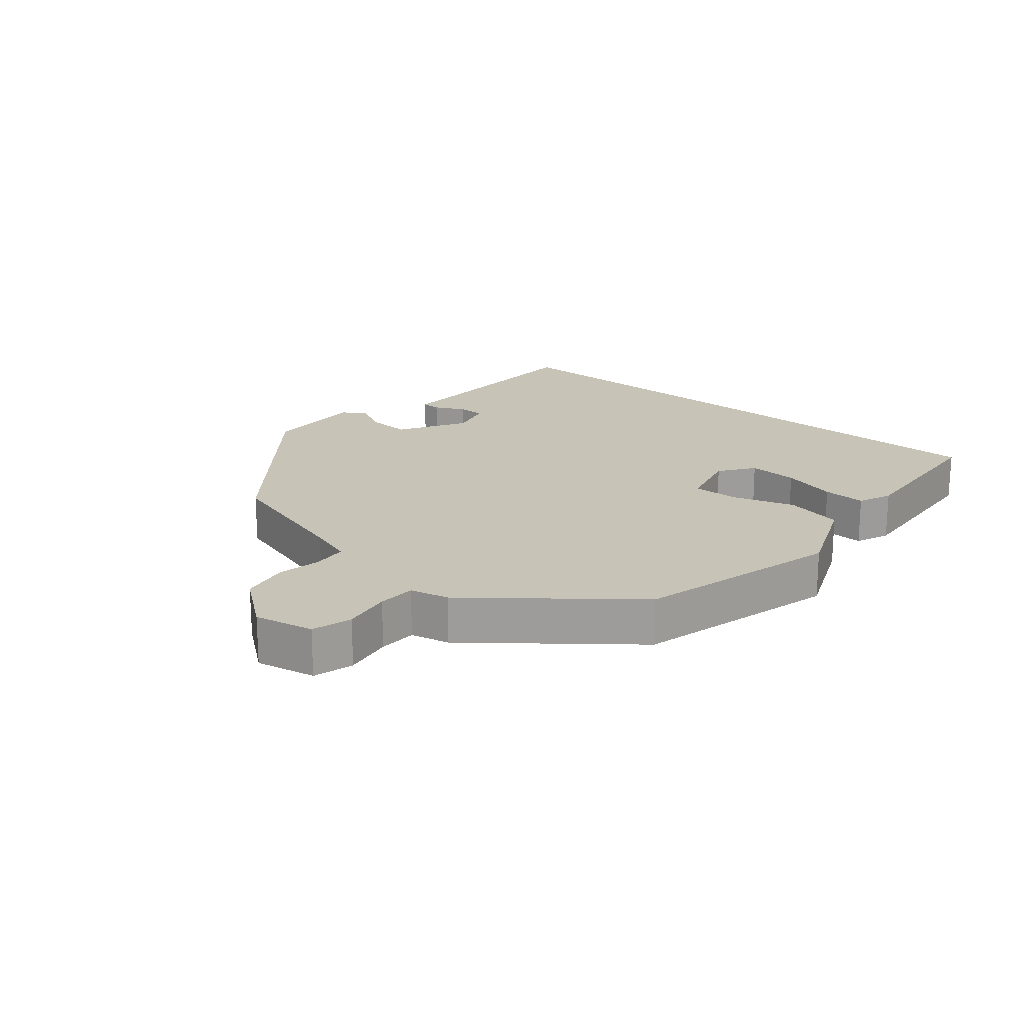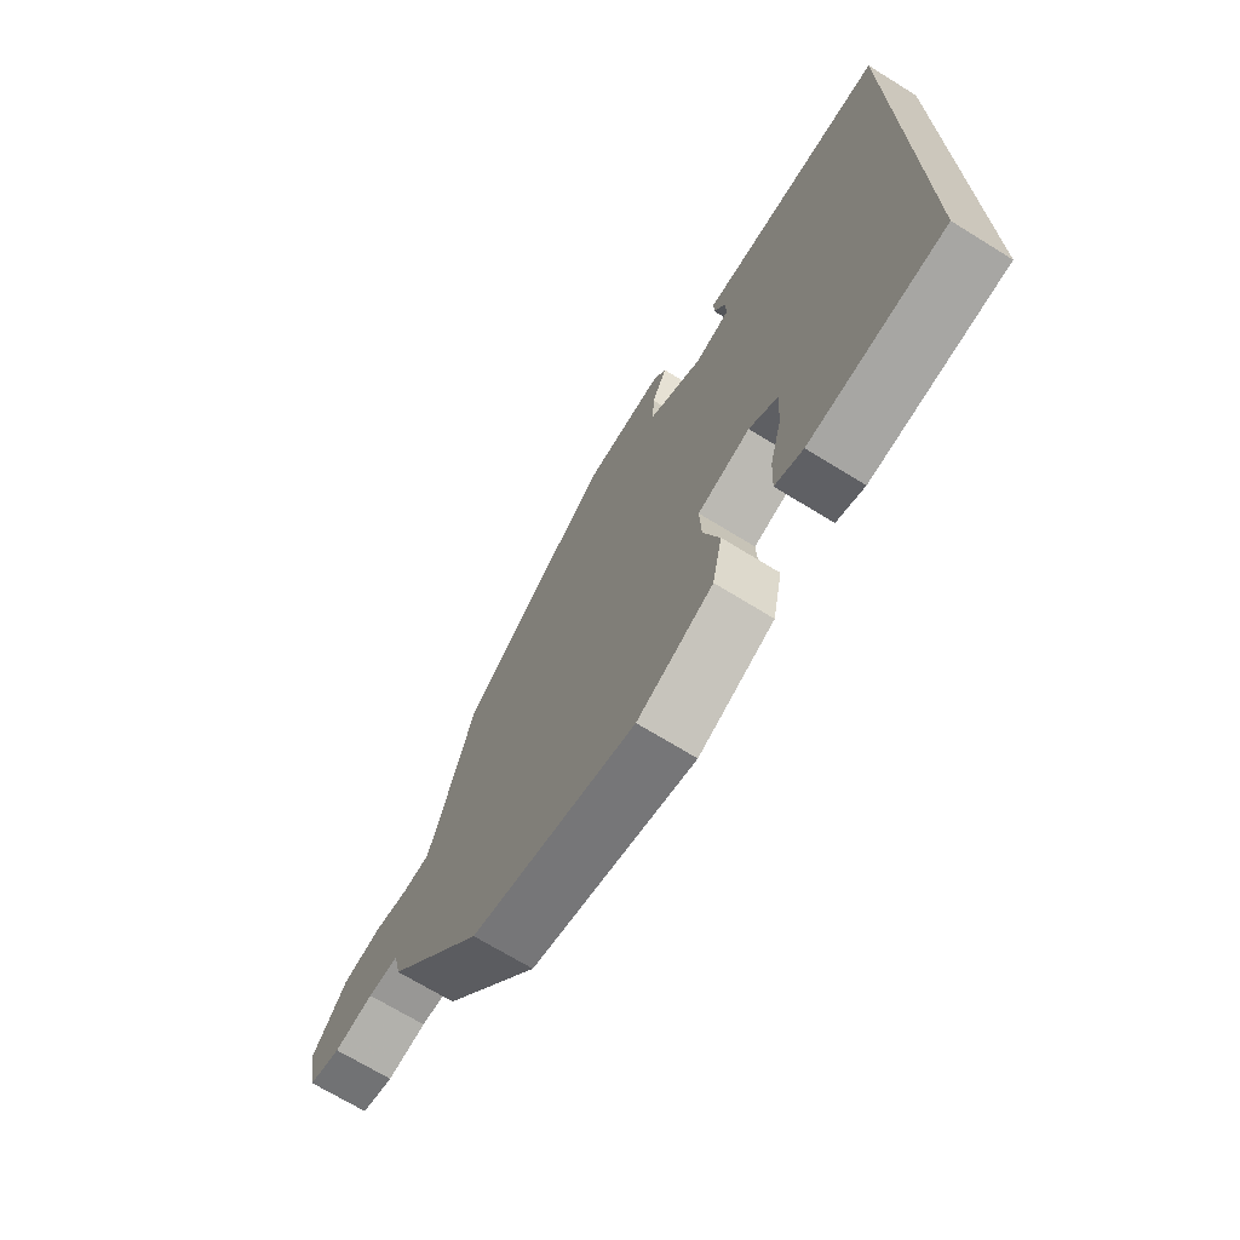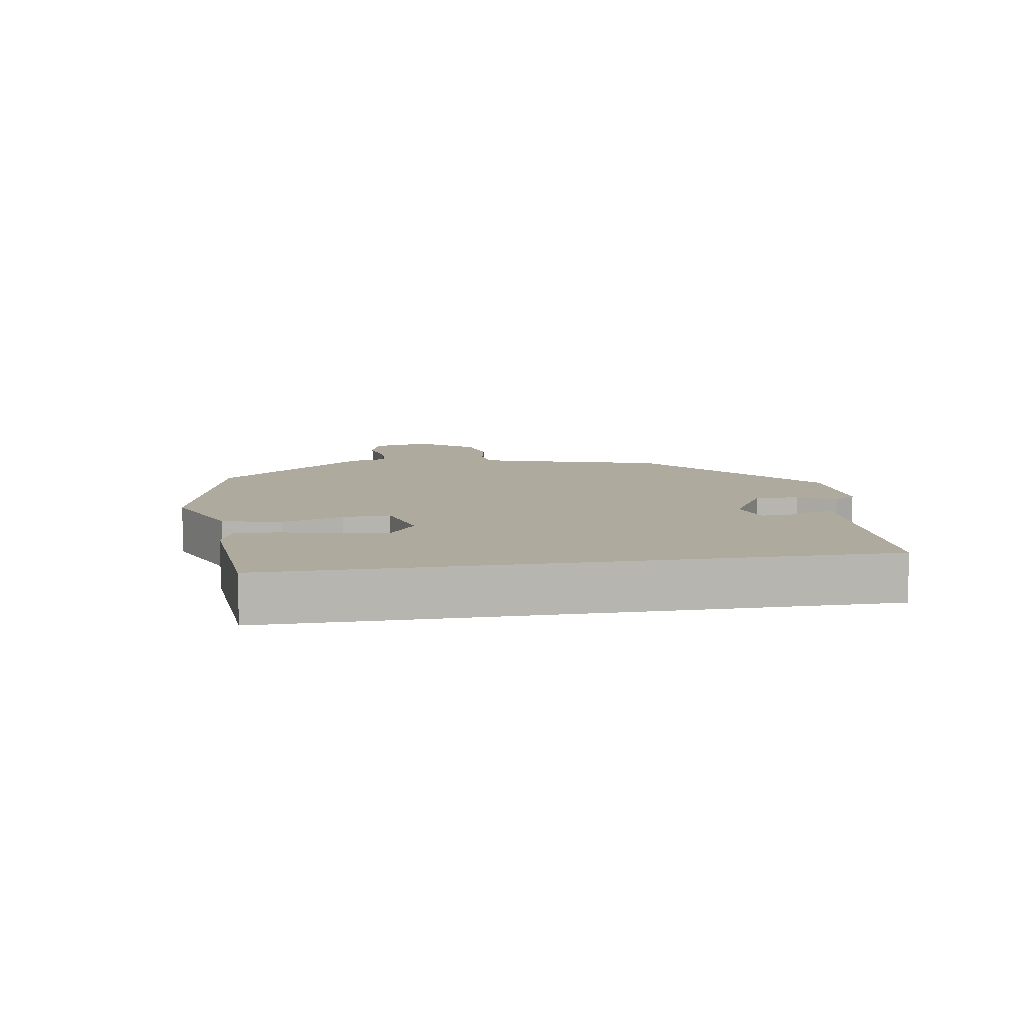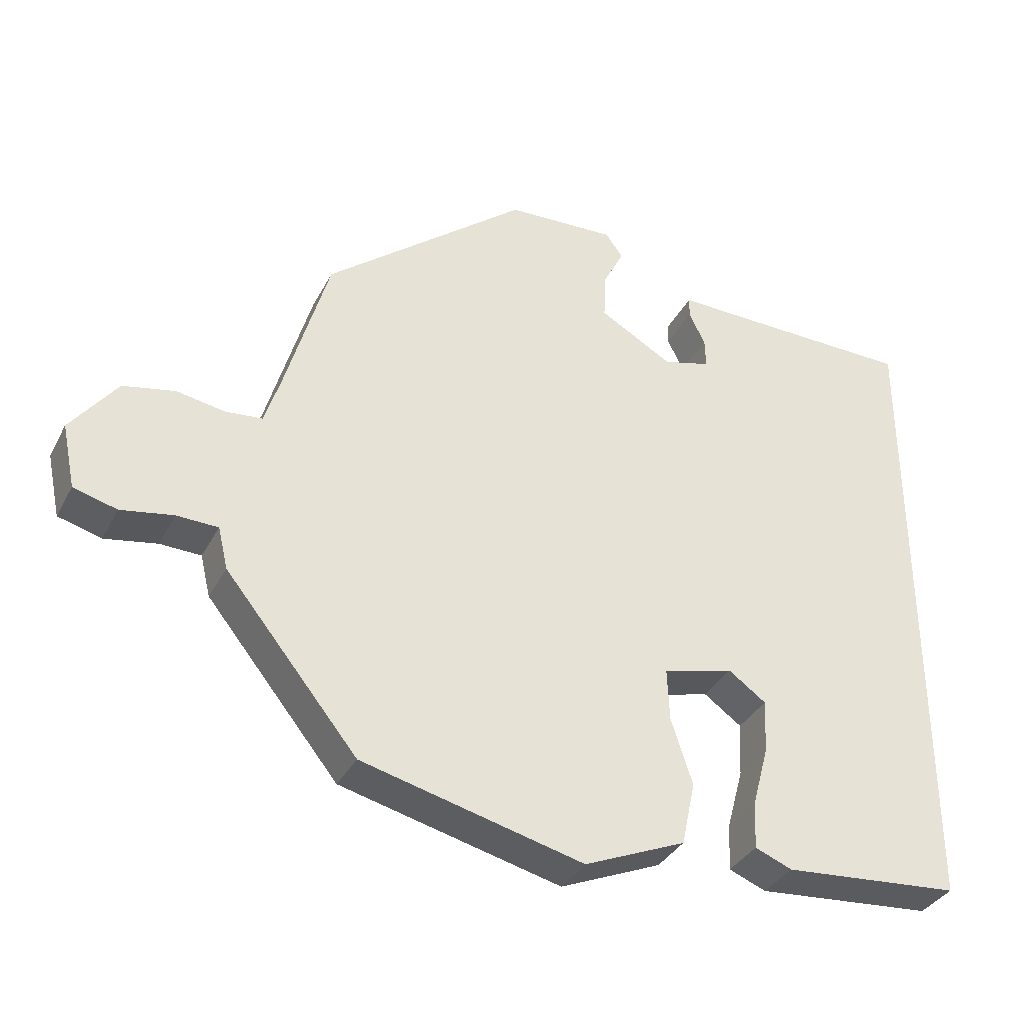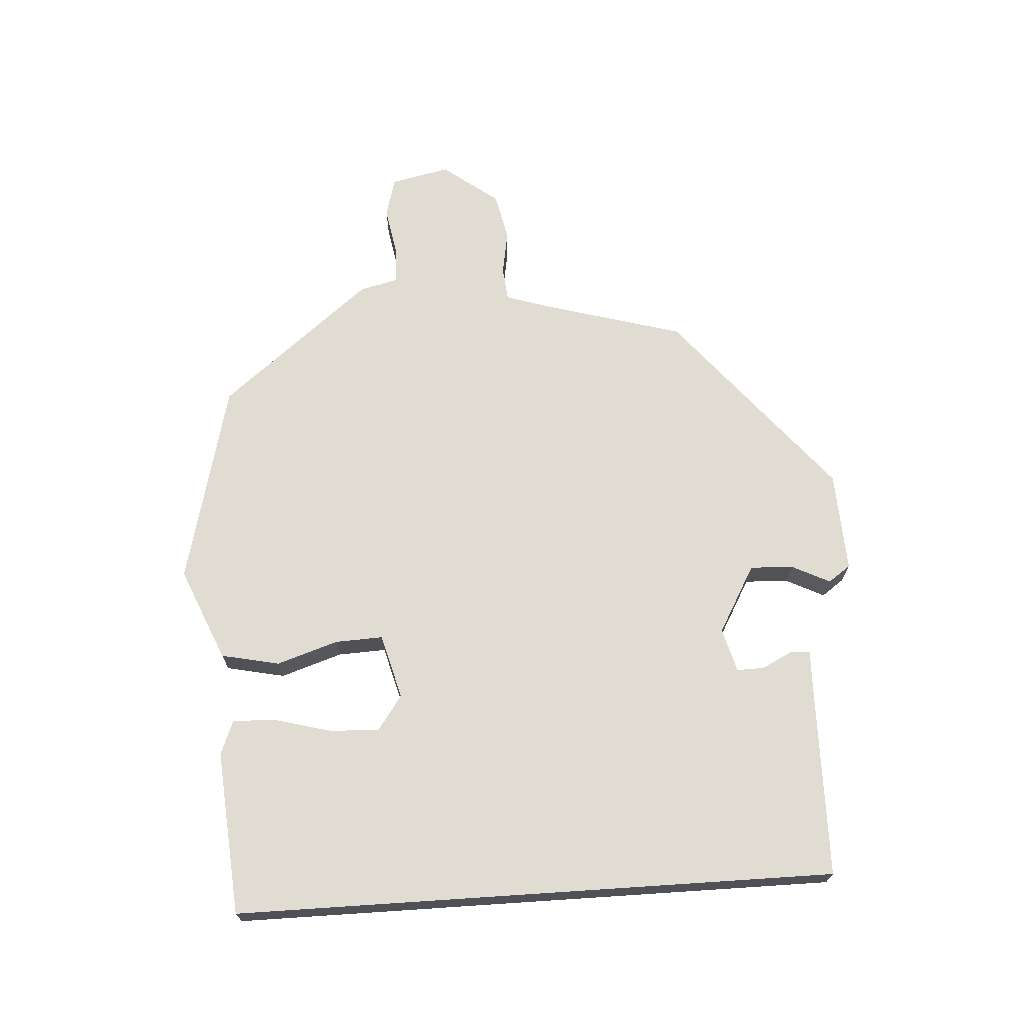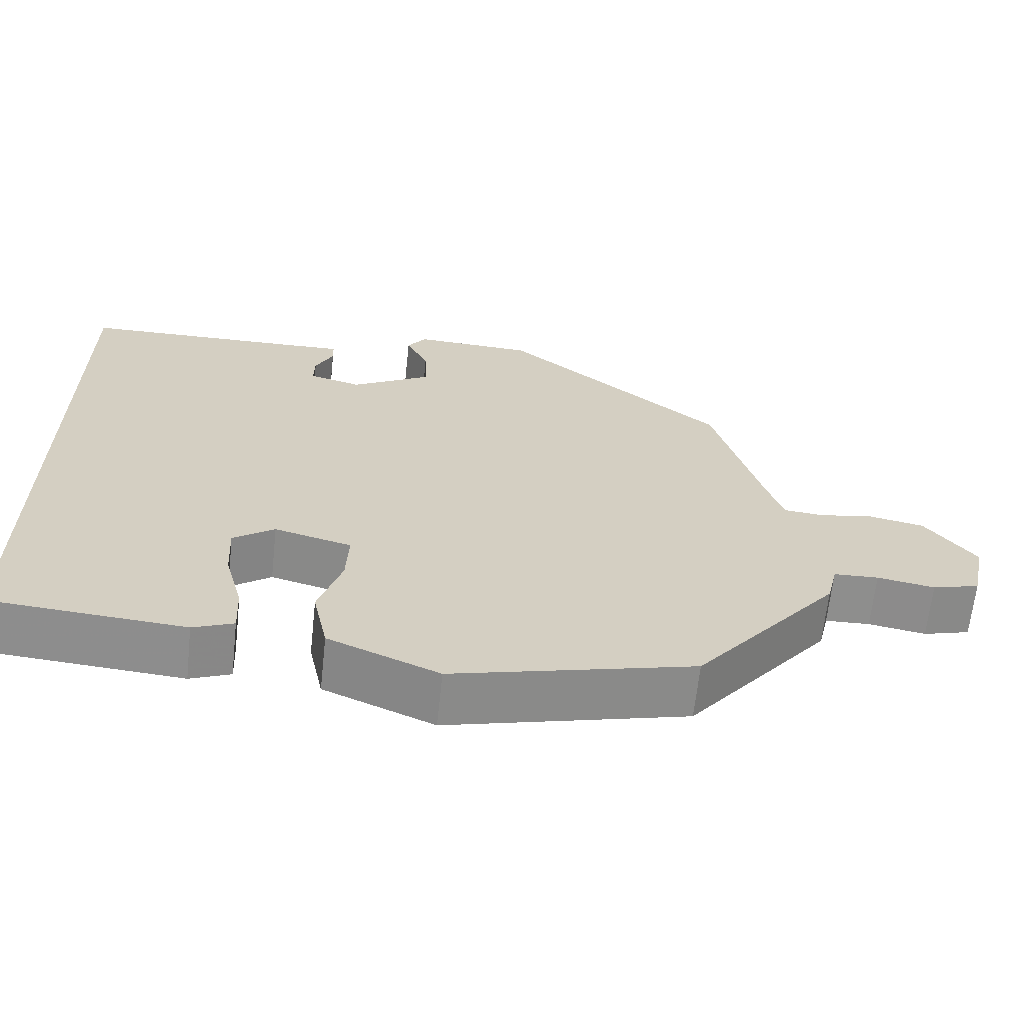
<metadata>
{"format":"obj","ext":"obj","renderer":"f3d","projection":"perspective","resolution":1024,"background":"white","views":[{"elev":19.6,"azim":130.4,"up":"+Y"},{"elev":-70.0,"azim":-121.7,"up":"+Z"},{"elev":9.3,"azim":-99.1,"up":"+Y"},{"elev":-35.1,"azim":155.4,"up":"+Z"},{"elev":69.1,"azim":-93.8,"up":"+Y"},{"elev":-64.8,"azim":-6.1,"up":"+Z"}]}
</metadata>
<code>
v -0.5 0.07 -0.449
v -0.5 0.07 0.464
v -0.215 0.07 0.469
v -0.145 0.07 0.471
v -0.144 0.07 0.441
v -0.167 0.07 0.395
v -0.168 0.07 0.353
v -0.101 0.07 0.335
v 0.002 0.07 0.394
v -0.001 0.07 0.46
v -0.03 0.07 0.518
v -0.006 0.07 0.552
v 0.148 0.07 0.545
v 0.433 0.07 0.314
v 0.495 0.07 0.1
v 0.517 0.07 0.032
v 0.569 0.07 0.027
v 0.637 0.07 0.039
v 0.71 0.07 0.024
v 0.775 0.07 -0.061
v 0.756 0.07 -0.151
v 0.695 0.07 -0.168
v 0.621 0.07 -0.155
v 0.563 0.07 -0.157
v 0.549 0.07 -0.216
v 0.363 0.07 -0.446
v 0.052 0.07 -0.524
v -0.09 0.07 -0.464
v -0.109 0.07 -0.375
v -0.079 0.07 -0.282
v -0.076 0.07 -0.209
v -0.175 0.07 -0.183
v -0.228 0.07 -0.221
v -0.224 0.07 -0.297
v -0.201 0.07 -0.382
v -0.198 0.07 -0.448
v -0.25 0.07 -0.469
v -0.5 0 -0.449
v -0.5 0 0.464
v -0.215 0 0.469
v -0.145 0 0.471
v -0.144 0 0.441
v -0.167 0 0.395
v -0.168 0 0.353
v -0.101 0 0.335
v 0.002 0 0.394
v -0.001 0 0.46
v -0.03 0 0.518
v -0.006 0 0.552
v 0.148 0 0.545
v 0.433 0 0.314
v 0.495 0 0.1
v 0.517 0 0.032
v 0.569 0 0.027
v 0.637 0 0.039
v 0.71 0 0.024
v 0.775 0 -0.061
v 0.756 0 -0.151
v 0.695 0 -0.168
v 0.621 0 -0.155
v 0.563 0 -0.157
v 0.549 0 -0.216
v 0.363 0 -0.446
v 0.052 0 -0.524
v -0.09 0 -0.464
v -0.109 0 -0.375
v -0.079 0 -0.282
v -0.076 0 -0.209
v -0.175 0 -0.183
v -0.228 0 -0.221
v -0.224 0 -0.297
v -0.201 0 -0.382
v -0.198 0 -0.448
v -0.25 0 -0.469
f 34 35 36 37
f 33 34 37 1
f 27 28 29 30
f 27 30 31
f 24 25 26 27
f 24 27 31
f 20 21 22 23
f 20 23 24
f 17 18 19 20
f 16 17 20 24
f 15 16 24 31
f 10 11 12 13
f 9 10 13 14
f 8 9 14 15
f 3 4 5 6
f 3 6 7
f 33 1 2 3
f 32 33 3 7
f 15 31 32
f 7 8 15 32
f 74 73 72 71
f 38 74 71 70
f 67 66 65 64
f 68 67 64
f 64 63 62 61
f 68 64 61
f 60 59 58 57
f 61 60 57
f 57 56 55 54
f 61 57 54 53
f 68 61 53 52
f 50 49 48 47
f 51 50 47 46
f 52 51 46 45
f 43 42 41 40
f 44 43 40
f 40 39 38 70
f 44 40 70 69
f 69 68 52
f 69 52 45 44
f 1 38 39 2
f 2 39 40 3
f 3 40 41 4
f 4 41 42 5
f 5 42 43 6
f 6 43 44 7
f 7 44 45 8
f 8 45 46 9
f 9 46 47 10
f 10 47 48 11
f 11 48 49 12
f 12 49 50 13
f 13 50 51 14
f 14 51 52 15
f 15 52 53 16
f 16 53 54 17
f 17 54 55 18
f 18 55 56 19
f 19 56 57 20
f 20 57 58 21
f 21 58 59 22
f 22 59 60 23
f 23 60 61 24
f 24 61 62 25
f 25 62 63 26
f 26 63 64 27
f 27 64 65 28
f 28 65 66 29
f 29 66 67 30
f 30 67 68 31
f 31 68 69 32
f 32 69 70 33
f 33 70 71 34
f 34 71 72 35
f 35 72 73 36
f 36 73 74 37
f 37 74 38 1

</code>
